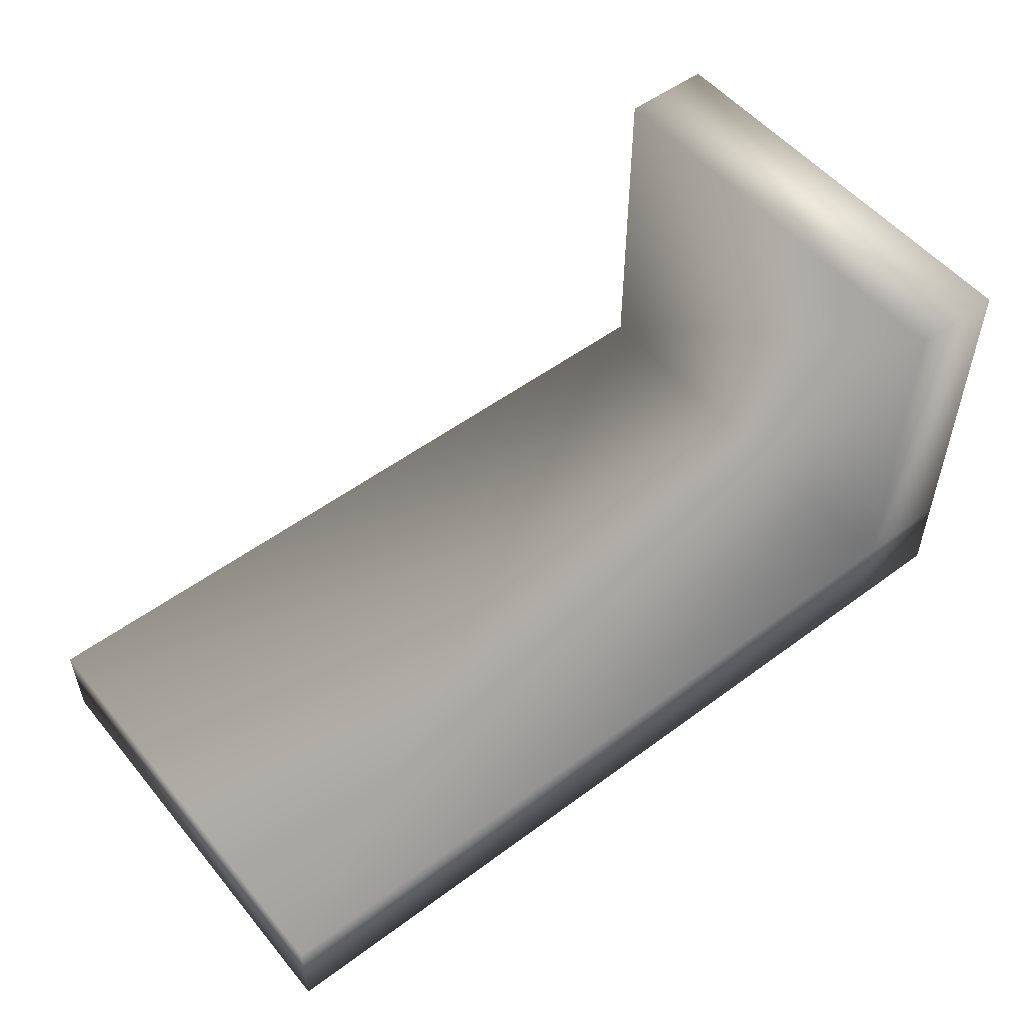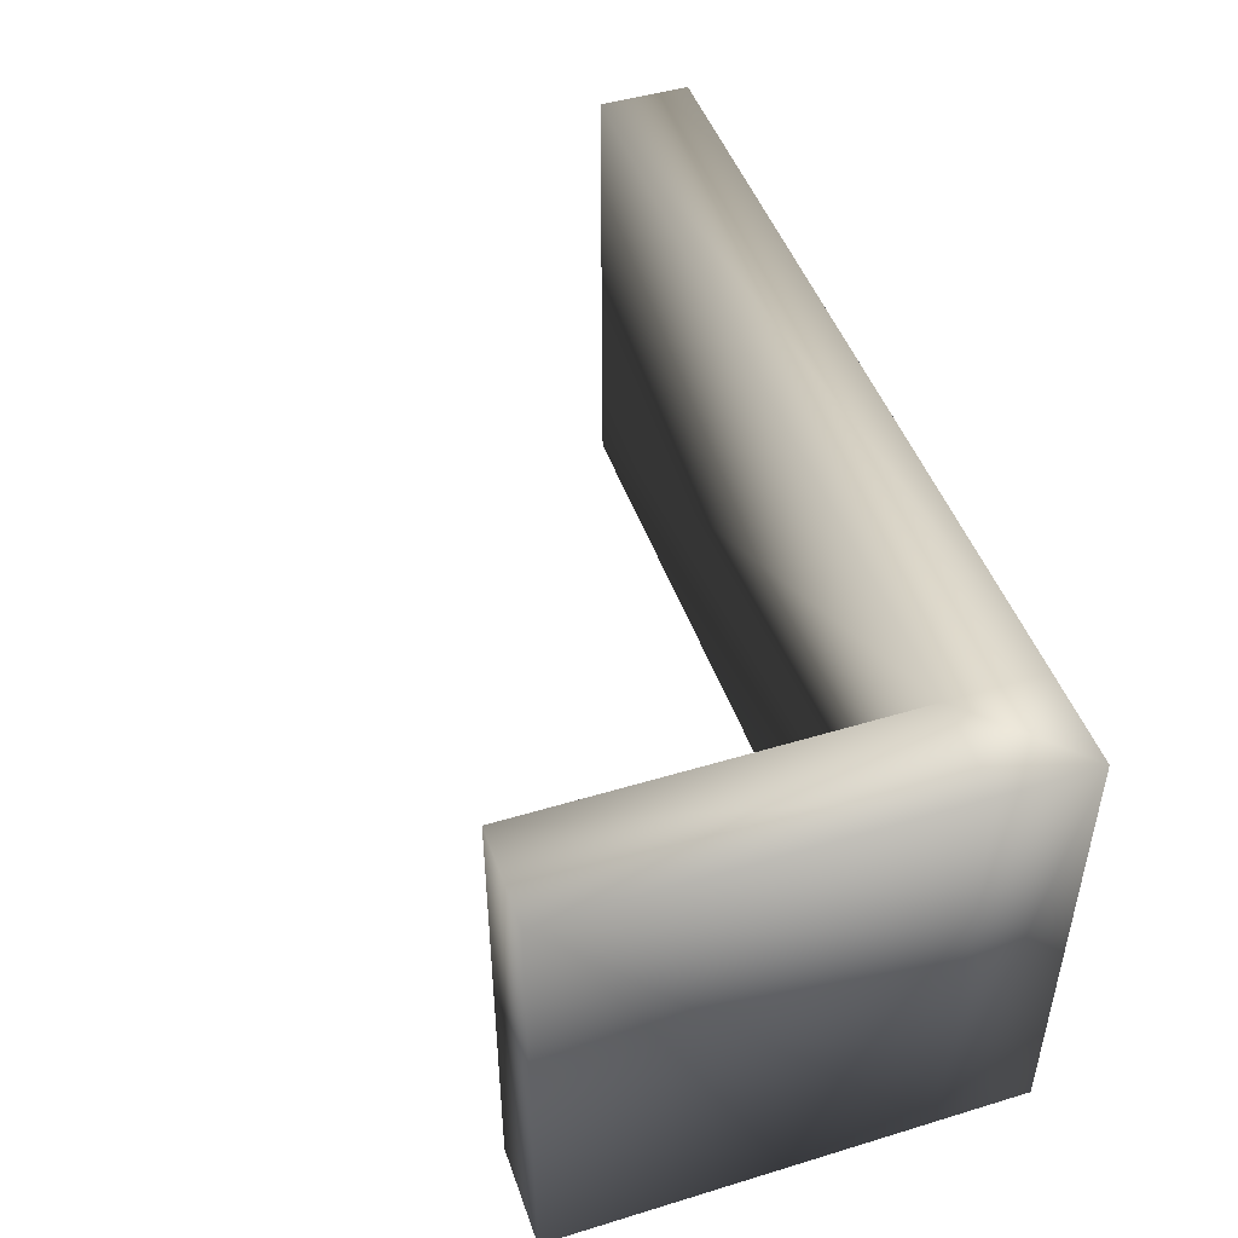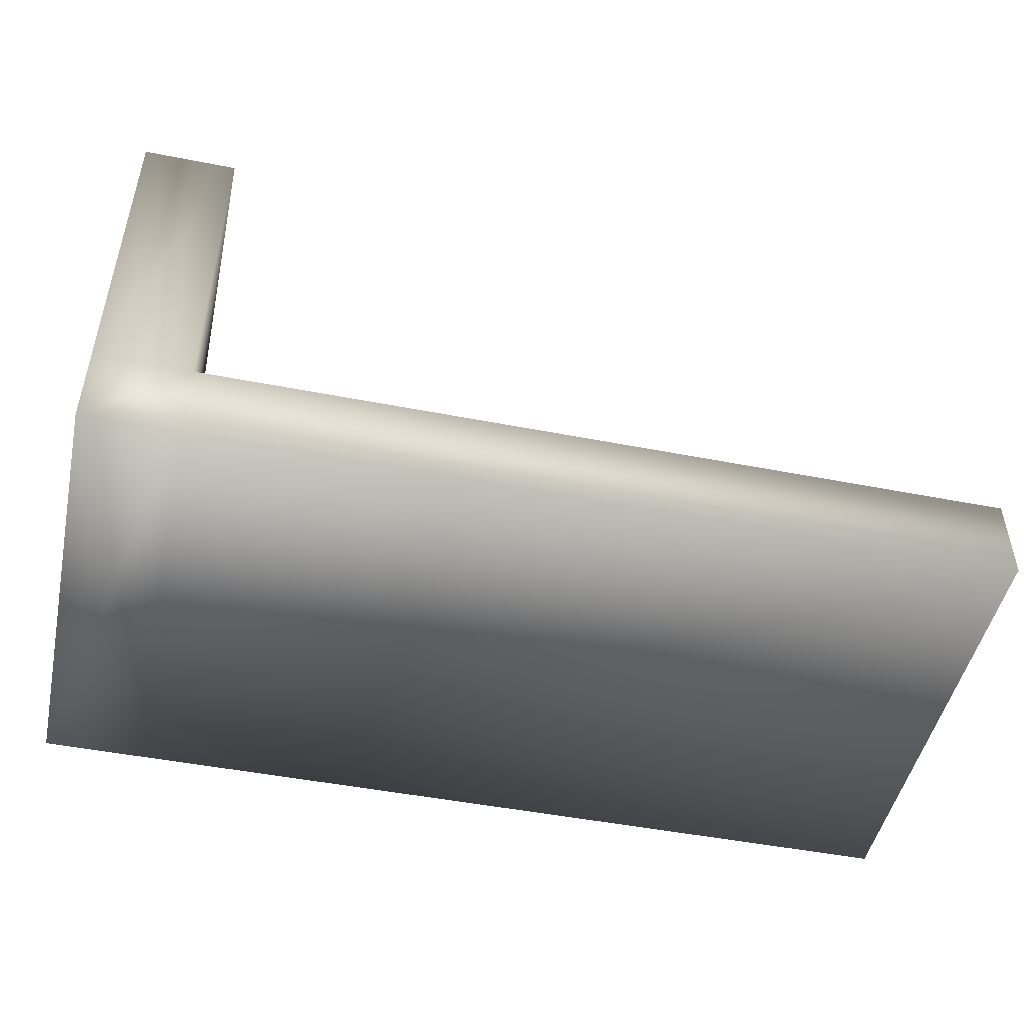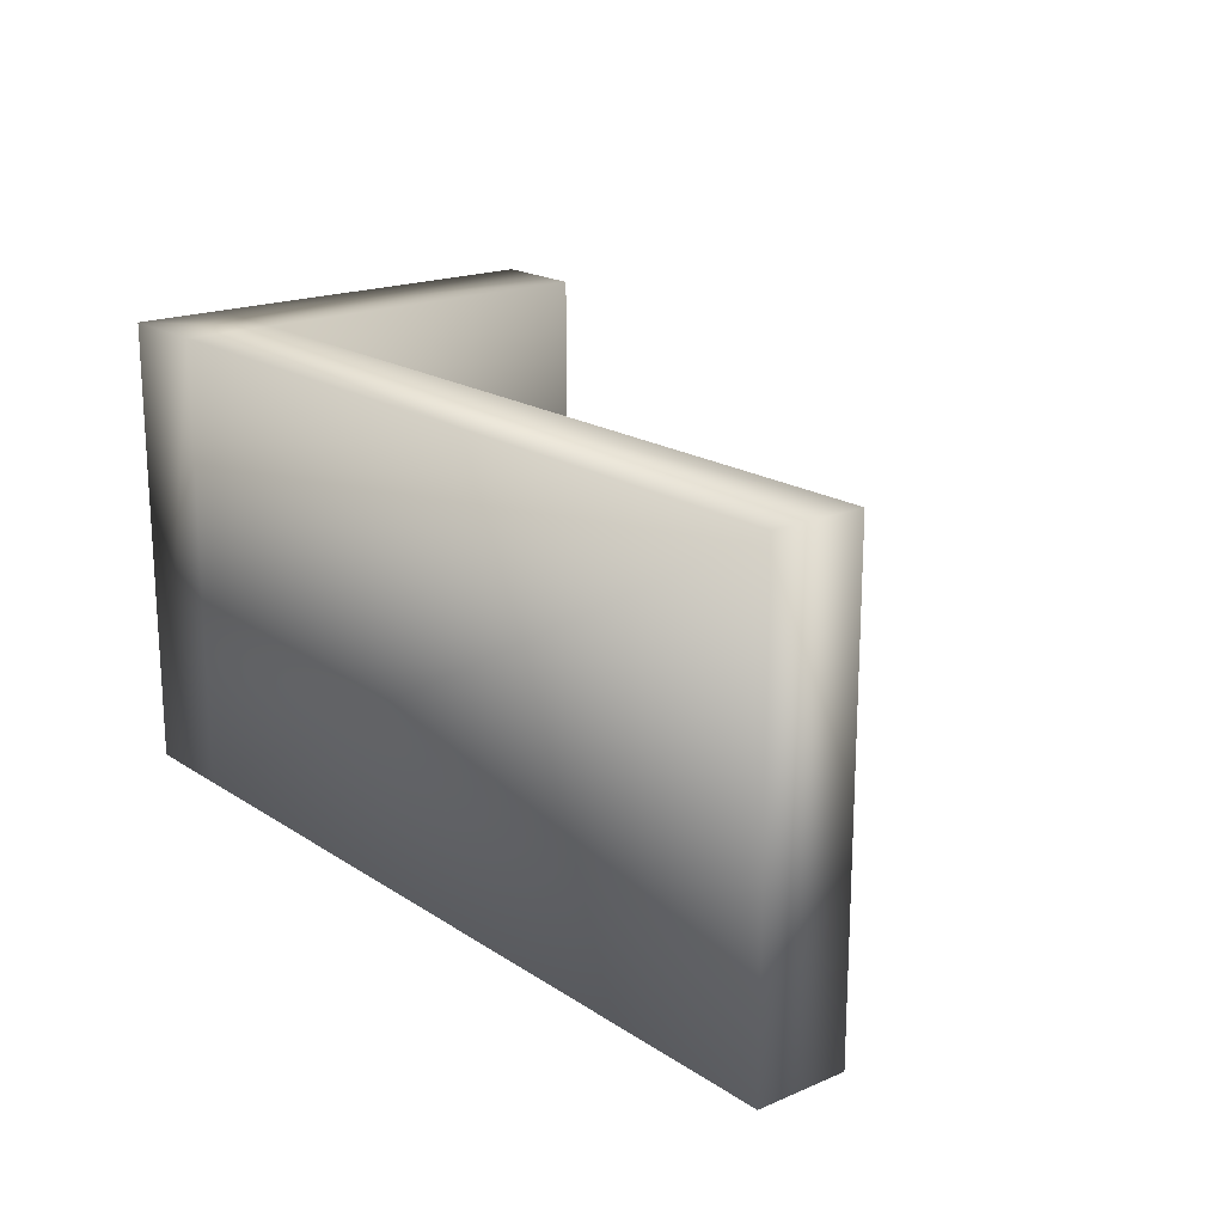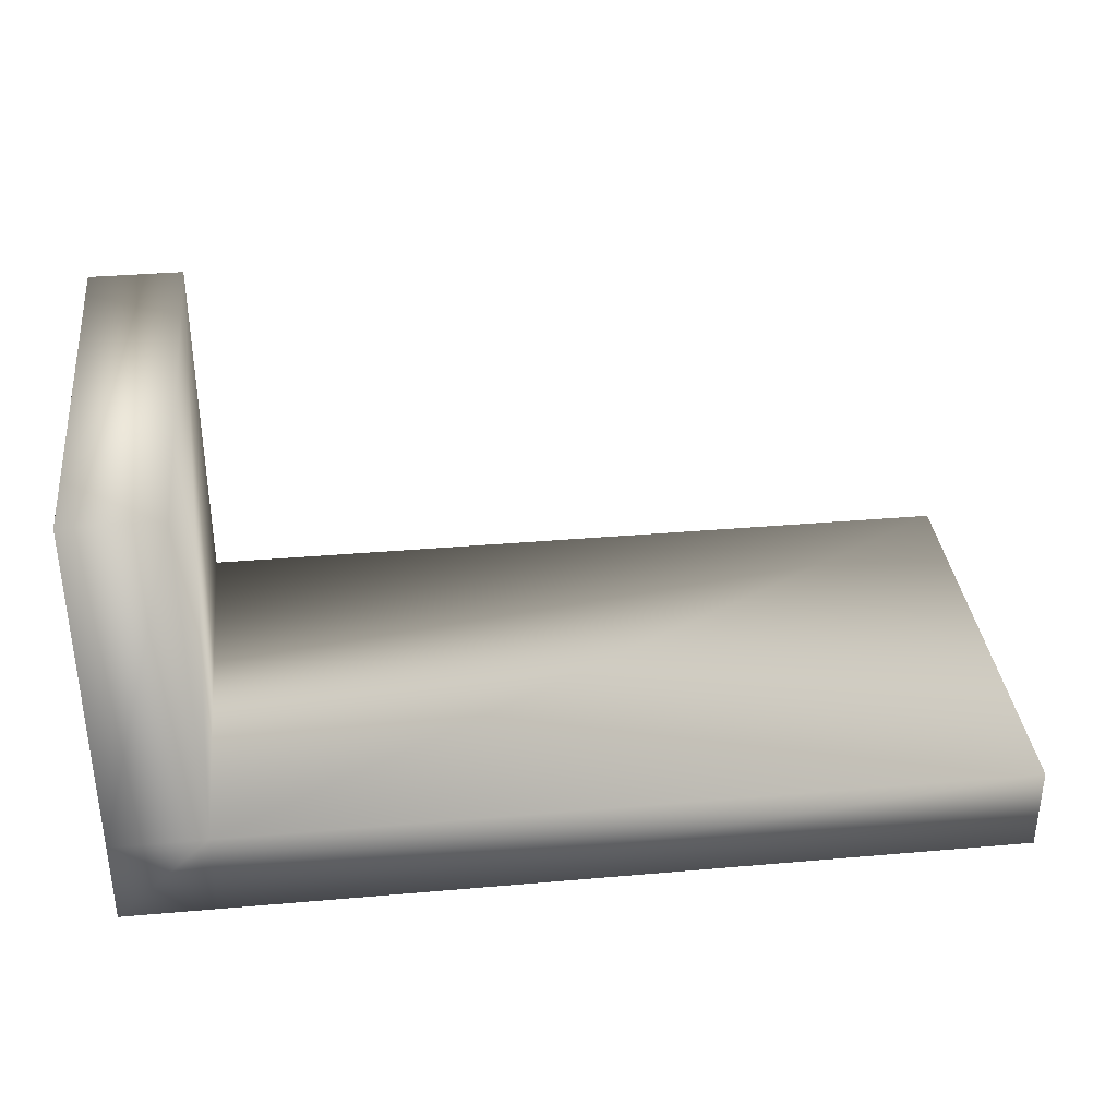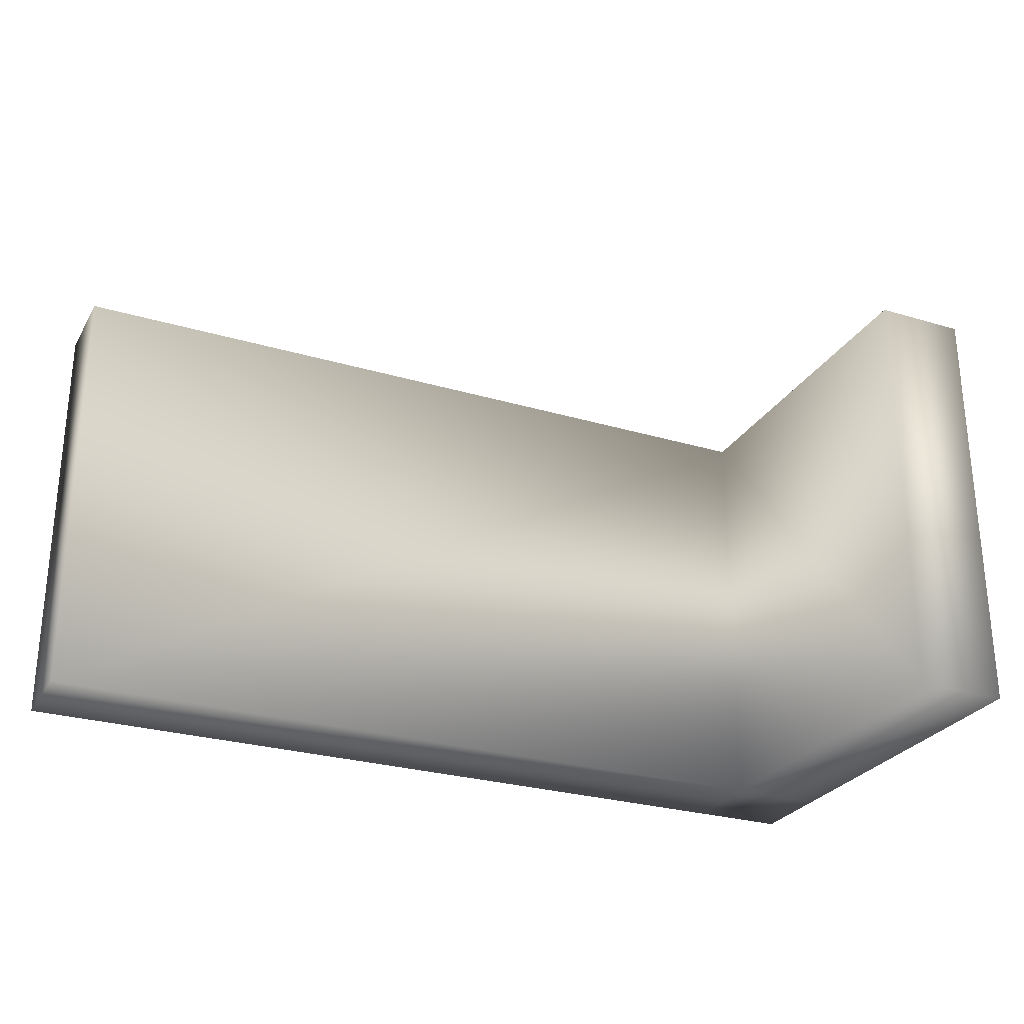
<metadata>
{"format":"obj","ext":"obj","renderer":"f3d","projection":"perspective","resolution":1024,"background":"white","views":[{"elev":52.9,"azim":-38.5,"up":"+Z"},{"elev":47.3,"azim":71.1,"up":"+Y"},{"elev":-48.5,"azim":167.7,"up":"+Z"},{"elev":18.7,"azim":-129.0,"up":"+Y"},{"elev":35.3,"azim":173.4,"up":"+Z"},{"elev":-27.3,"azim":-24.6,"up":"+Y"}]}
</metadata>
<code>
v  -98.43 0 9.842
v  -98.43 0 -9.842
v  77.62 0 -9.842
v  77.62 0 9.842
v  -98.43 98.43 9.842
v  77.62 98.43 9.842
v  77.62 98.43 -9.842
v  -98.43 98.43 -9.842
v  98.43 0 9.842
v  98.43 0 -9.842
v  98.43 98.43 -9.842
v  98.43 98.43 9.842
v  77.62 0 88.58
v  98.43 0 88.58
v  98.43 98.43 88.58
v  77.62 98.43 88.58
o Wall_Large
g Wall_Large
f 1 2 3 4
f 5 6 7 8
f 1 4 6 5
f 9 10 11 12
f 10 3 7 11
f 2 1 5 8
f 3 10 9 4
f 6 12 11 7
f 13 14 15 16
f 3 2 8 7
f 4 9 14 13
f 9 12 15 14
f 12 6 16 15
f 6 4 13 16

</code>
